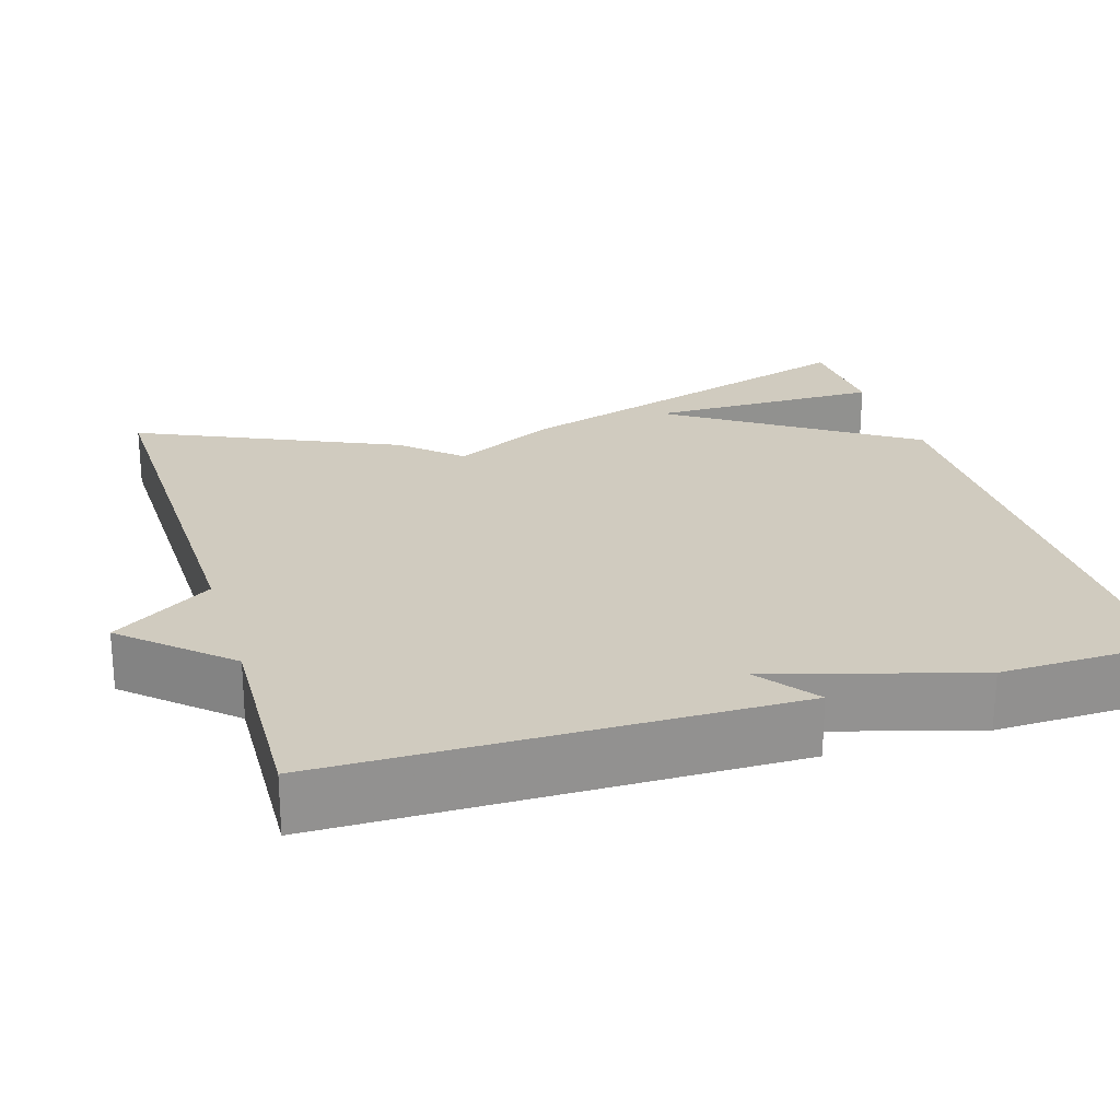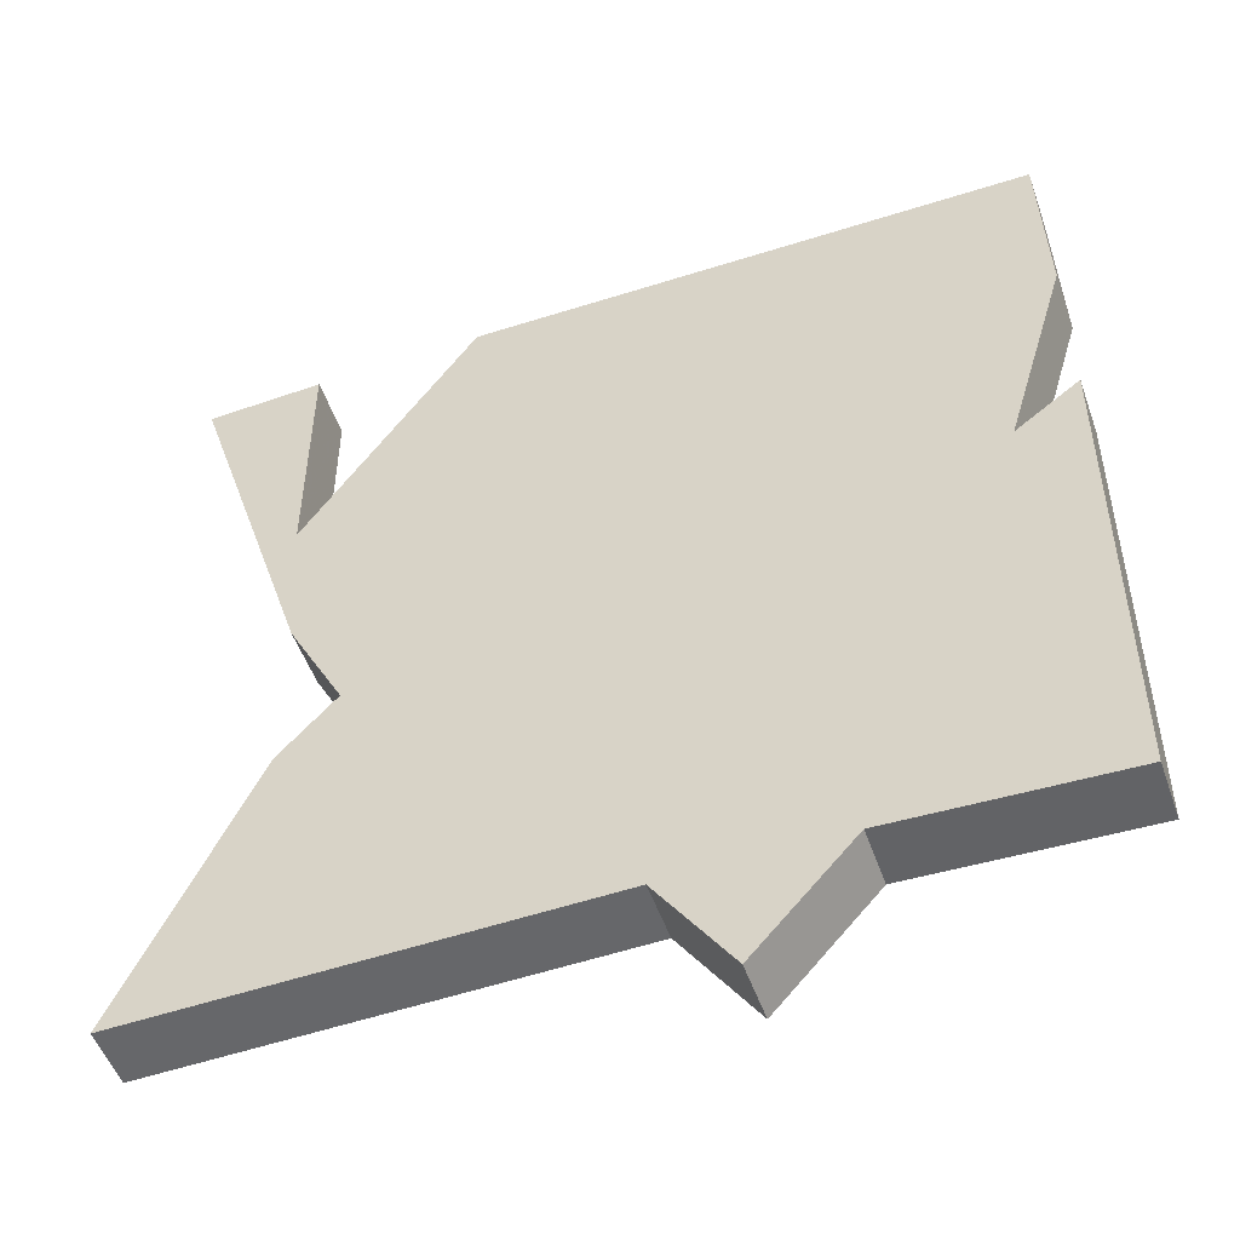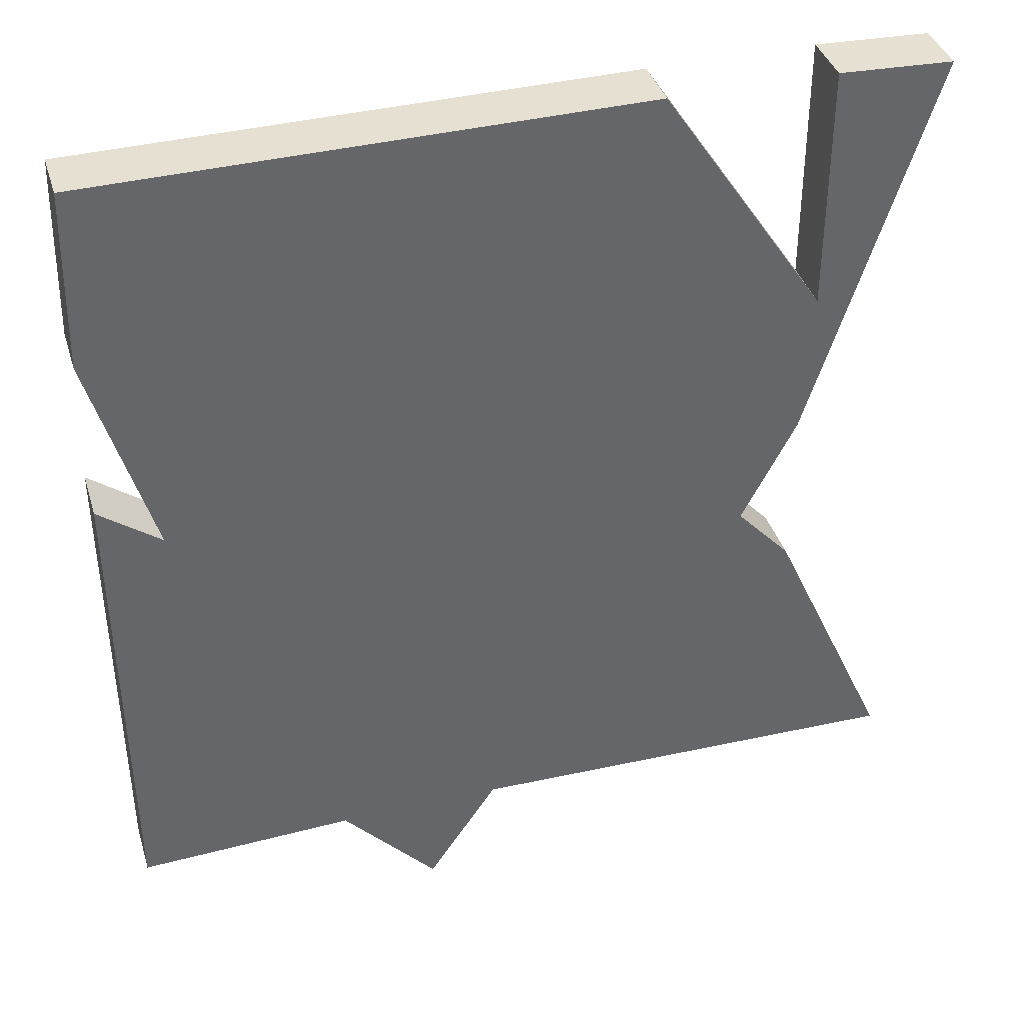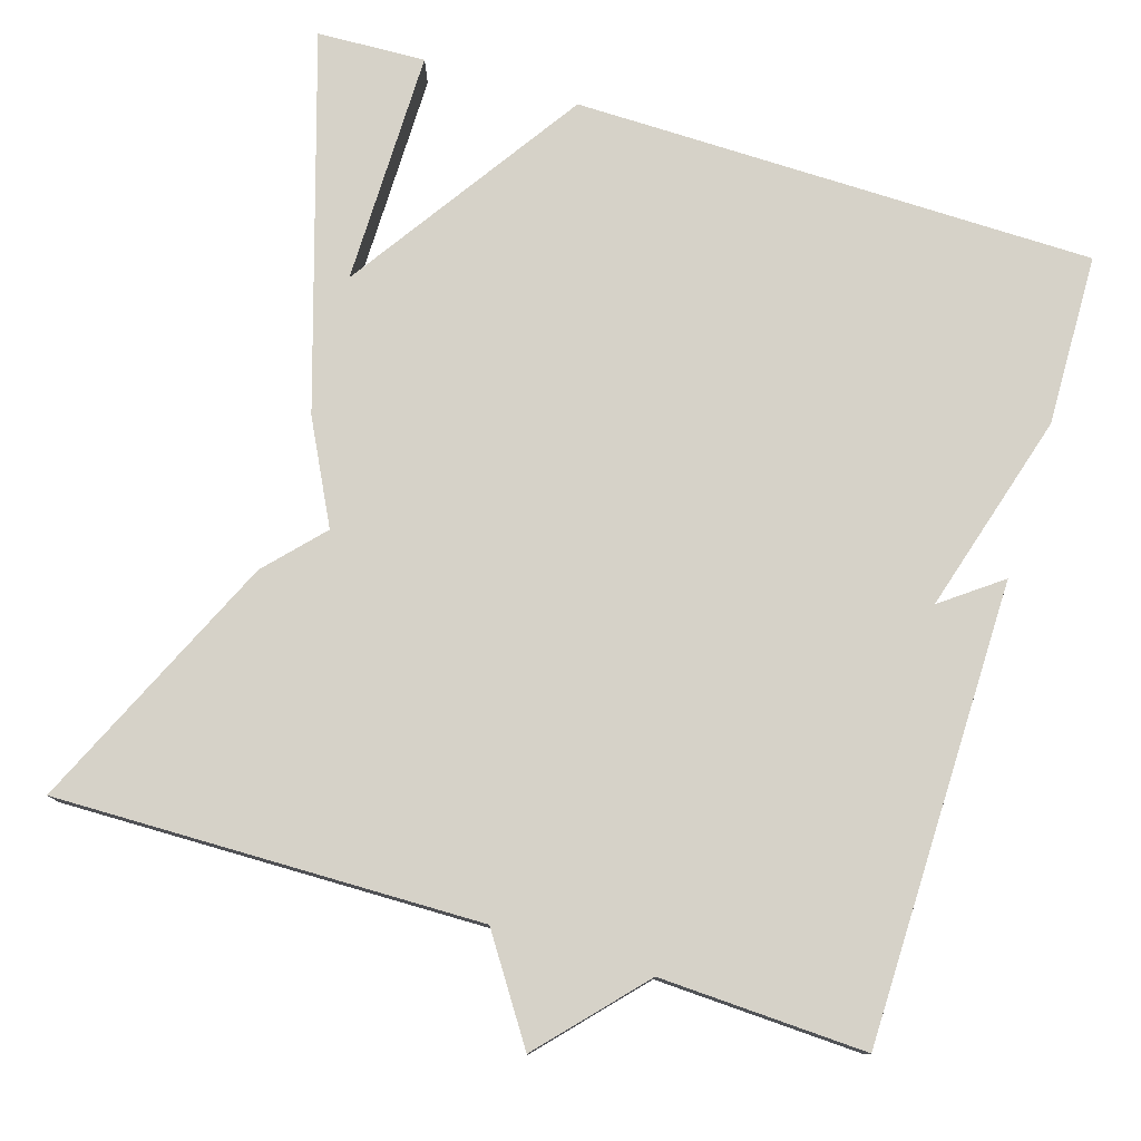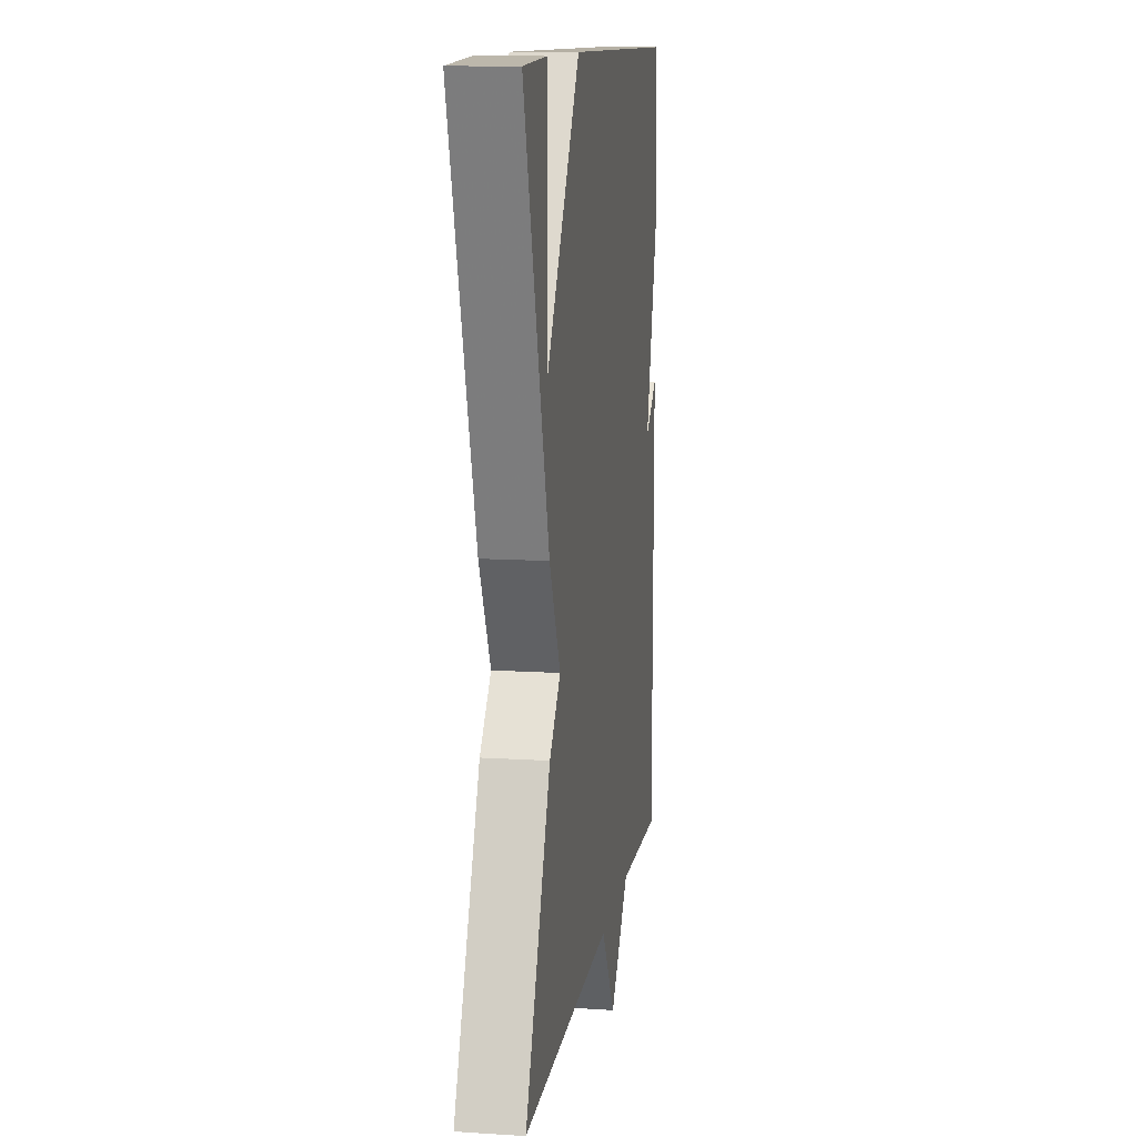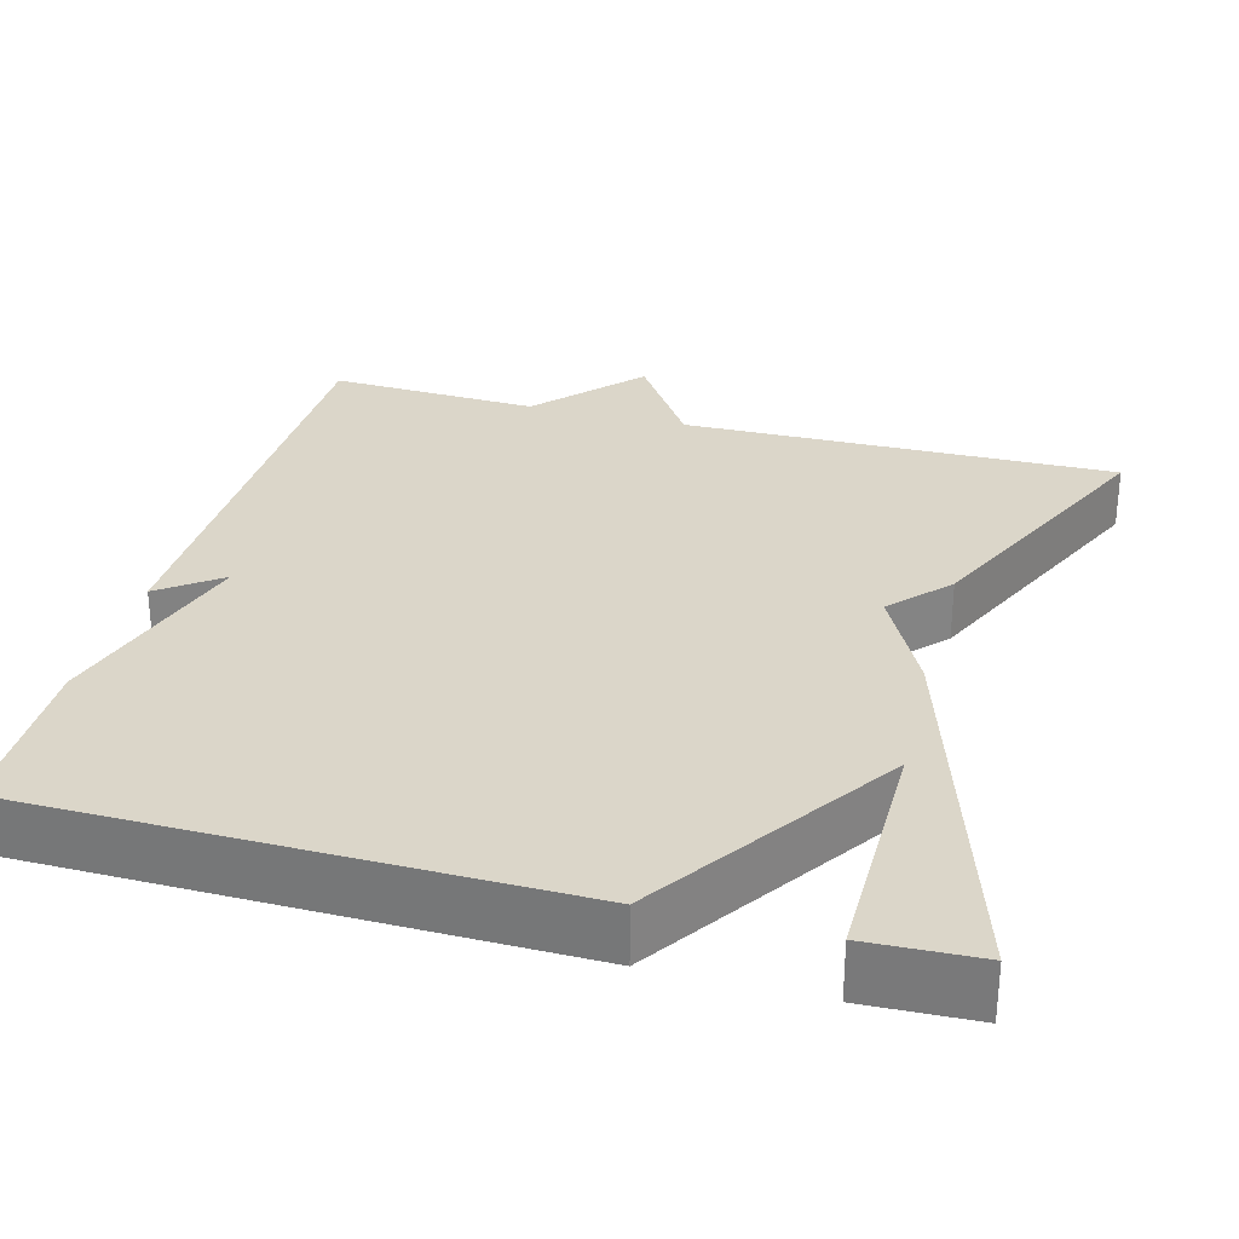
<metadata>
{"format":"obj","ext":"obj","renderer":"f3d","projection":"perspective","resolution":1024,"background":"white","views":[{"elev":23.7,"azim":-107.1,"up":"+Y"},{"elev":-51.8,"azim":-160.7,"up":"+Z"},{"elev":38.6,"azim":-16.4,"up":"+Z"},{"elev":77.9,"azim":-162.8,"up":"+Y"},{"elev":12.1,"azim":98.6,"up":"+Z"},{"elev":29.7,"azim":15.4,"up":"+Y"}]}
</metadata>
<code>
v 0.5 0.07 0.5
v 0.351 0.07 0.028
v 0.285 0.07 -0.1
v 0.351 0.07 -0.172
v 0.5 0.07 -0.5
v -0.039 0.07 -0.49
v -0.124 0.07 -0.617
v -0.239 0.07 -0.49
v -0.5 0.07 -0.5
v -0.505 0.07 0.082
v -0.43 0.07 0.026
v -0.505 0.07 0.282
v -0.5 0.07 0.5
v 0.162 0.07 0.506
v 0.362 0.07 0.207
v 0.362 0.07 0.506
v 0.5 0 0.5
v 0.351 0 0.028
v 0.285 0 -0.1
v 0.351 0 -0.172
v 0.5 0 -0.5
v -0.039 0 -0.49
v -0.124 0 -0.617
v -0.239 0 -0.49
v -0.5 0 -0.5
v -0.505 0 0.082
v -0.43 0 0.026
v -0.505 0 0.282
v -0.5 0 0.5
v 0.162 0 0.506
v 0.362 0 0.207
v 0.362 0 0.506
f 15 16 1
f 13 14 15
f 12 13 15
f 11 12 15
f 8 9 10 11
f 8 11 15
f 7 8 15
f 6 7 15
f 3 4 5 6
f 3 6 15
f 1 2 3 15
f 17 32 31
f 31 30 29
f 31 29 28
f 31 28 27
f 27 26 25 24
f 31 27 24
f 31 24 23
f 31 23 22
f 22 21 20 19
f 31 22 19
f 31 19 18 17
f 1 17 18 2
f 2 18 19 3
f 3 19 20 4
f 4 20 21 5
f 5 21 22 6
f 6 22 23 7
f 7 23 24 8
f 8 24 25 9
f 9 25 26 10
f 10 26 27 11
f 11 27 28 12
f 12 28 29 13
f 13 29 30 14
f 14 30 31 15
f 15 31 32 16
f 16 32 17 1

</code>
